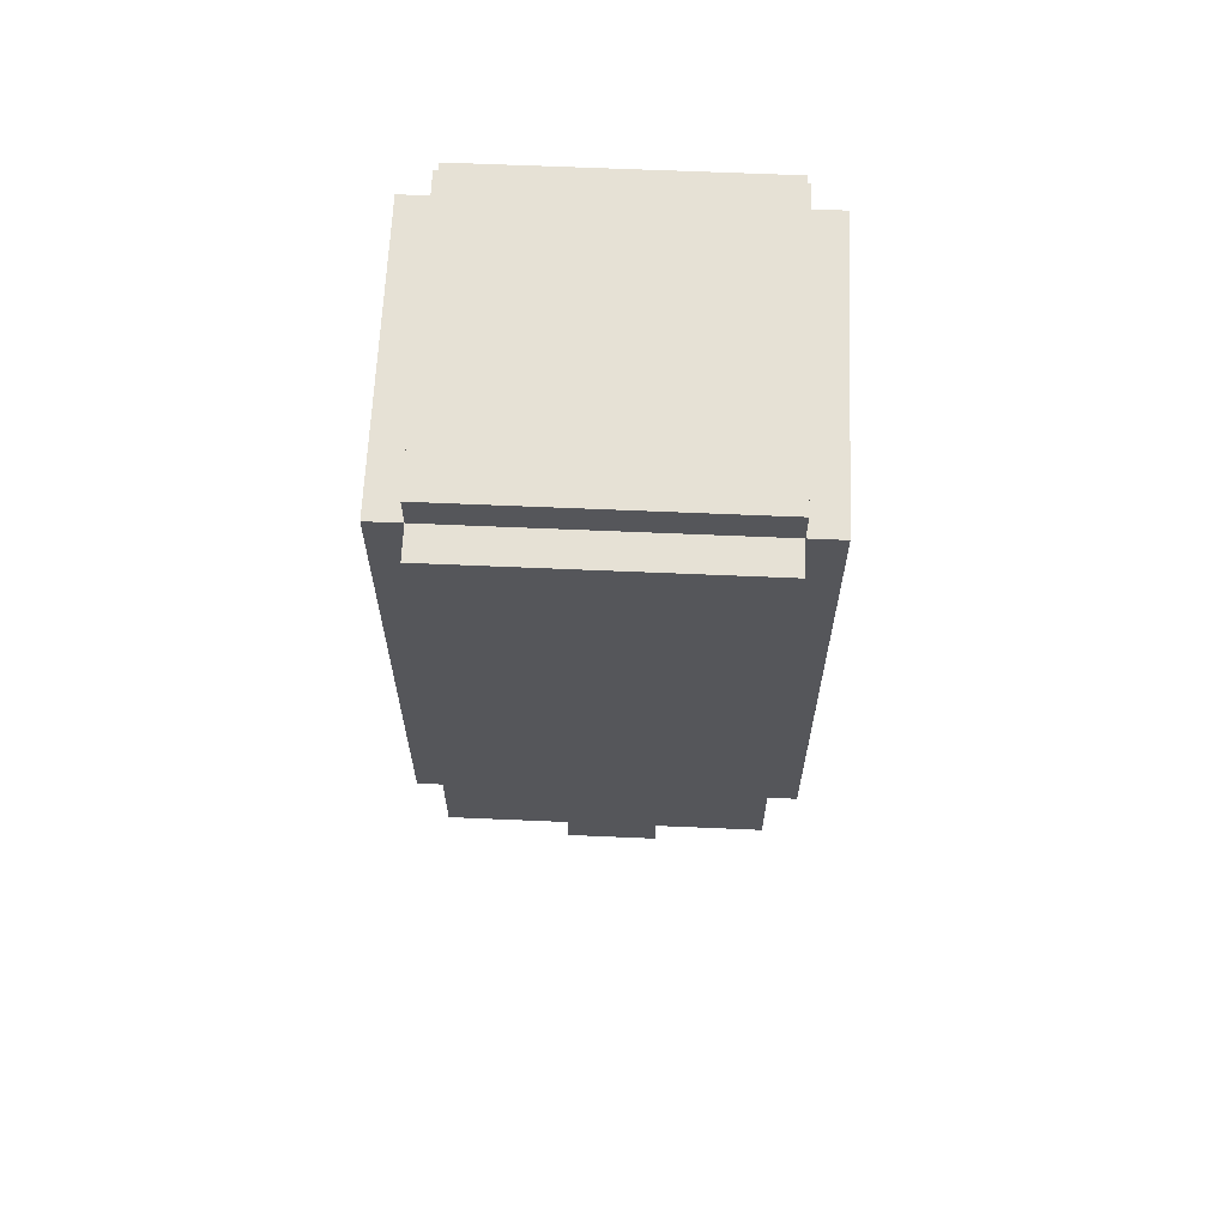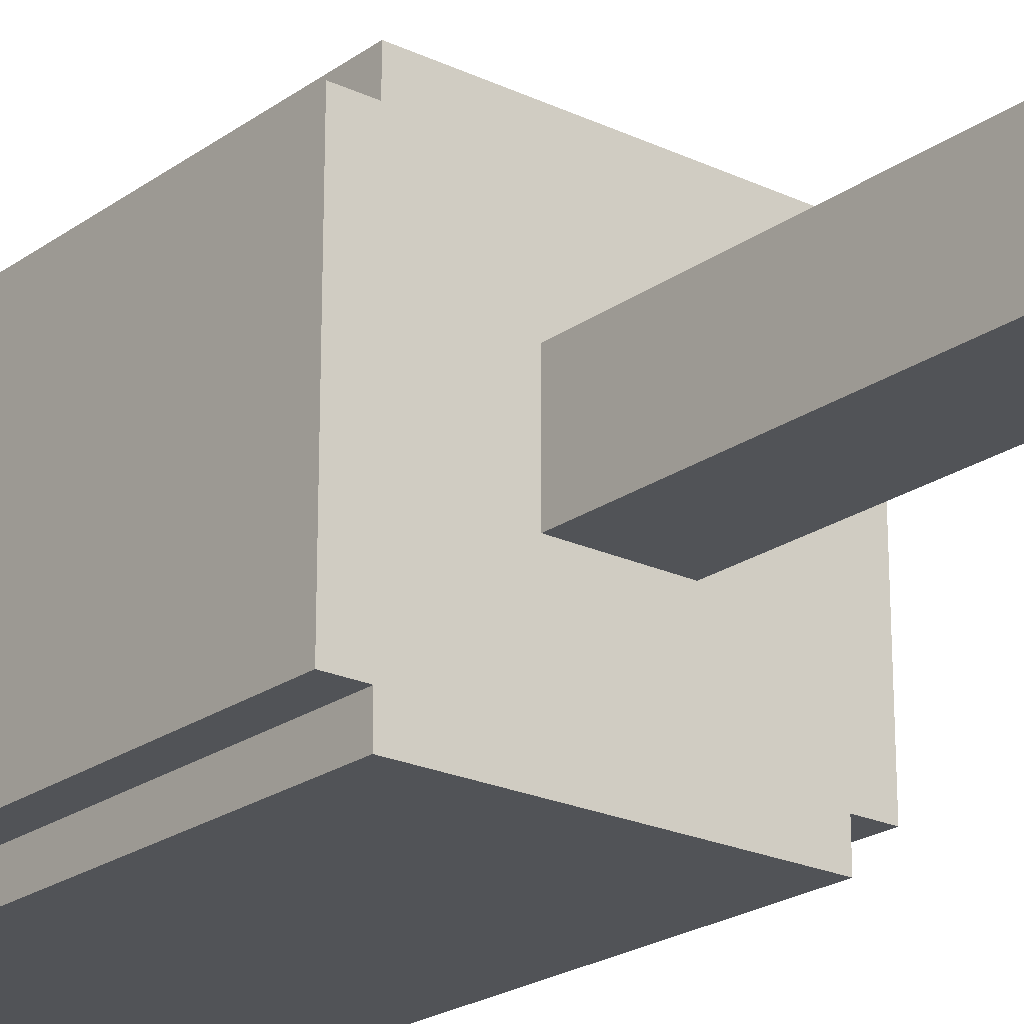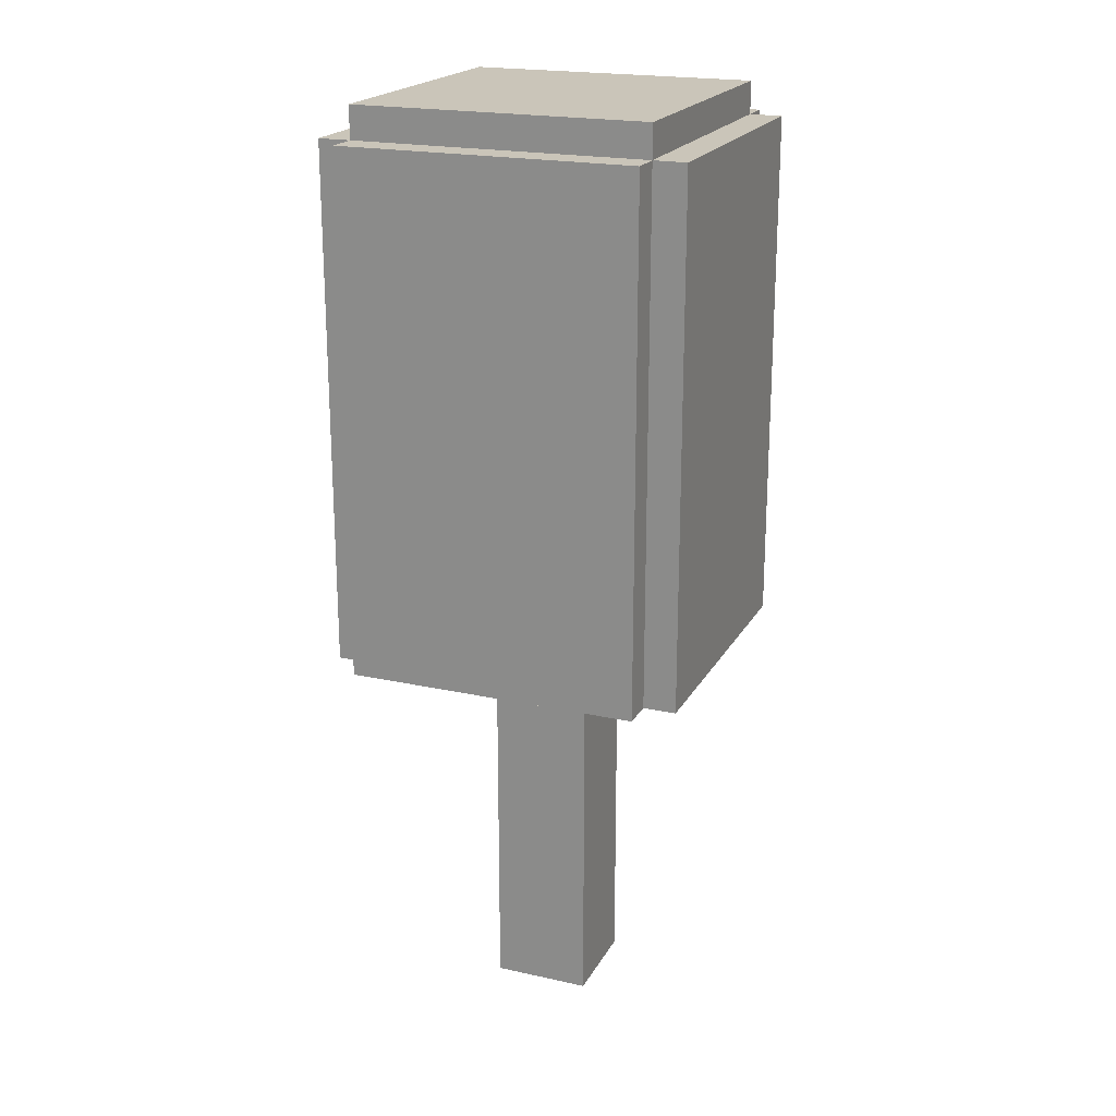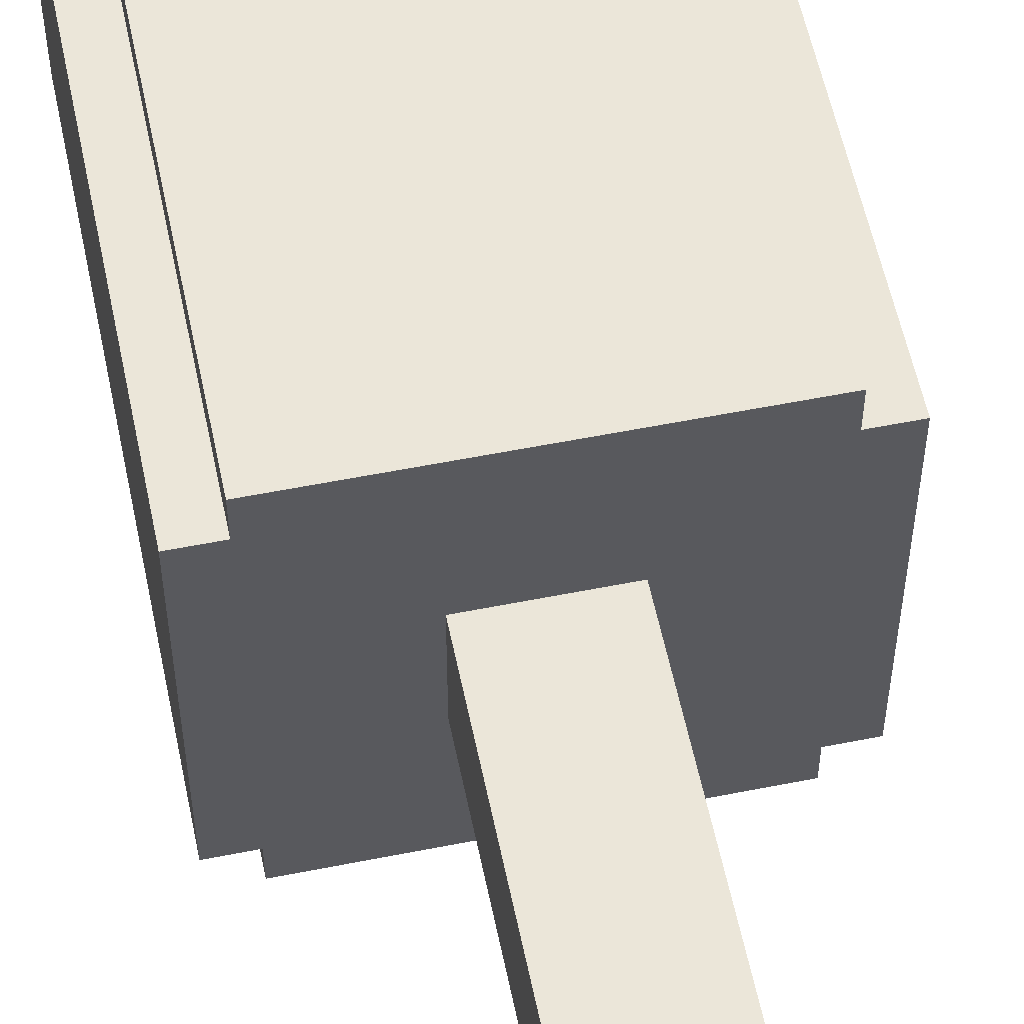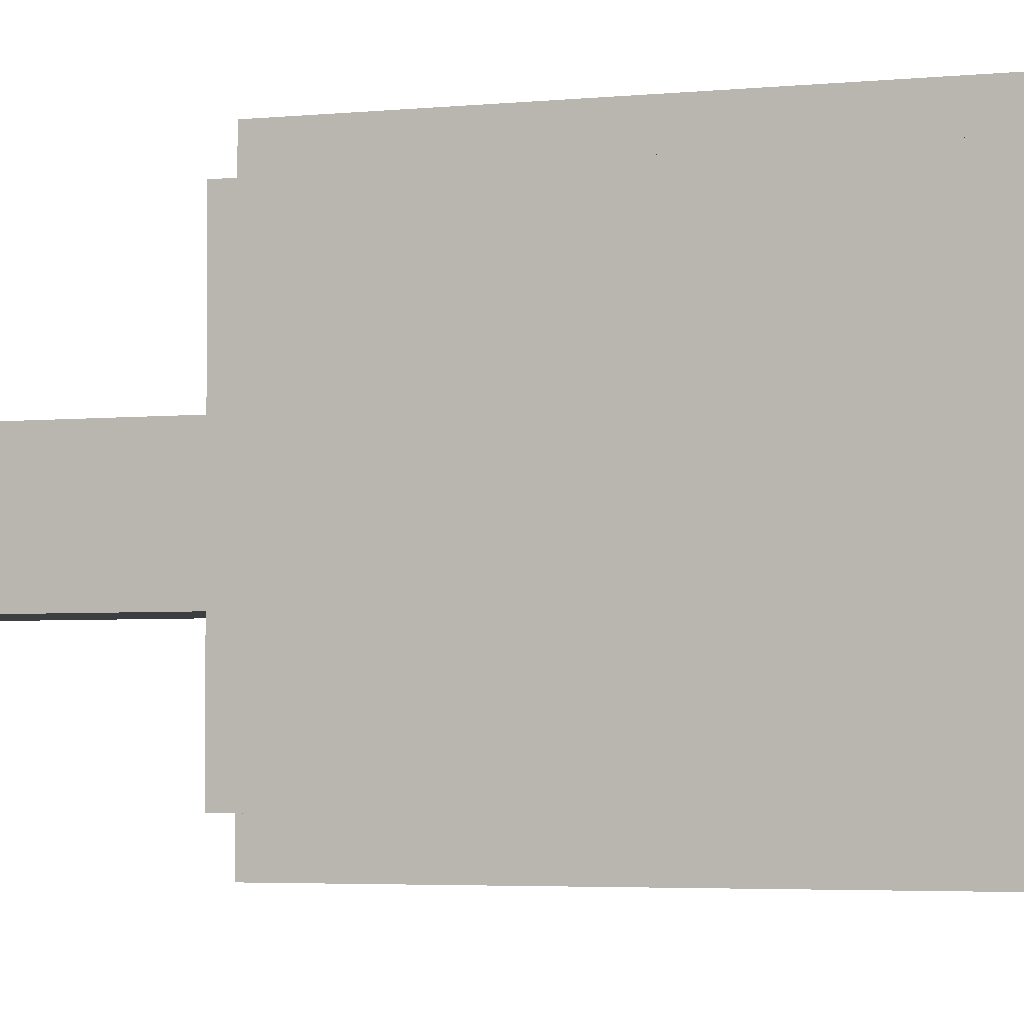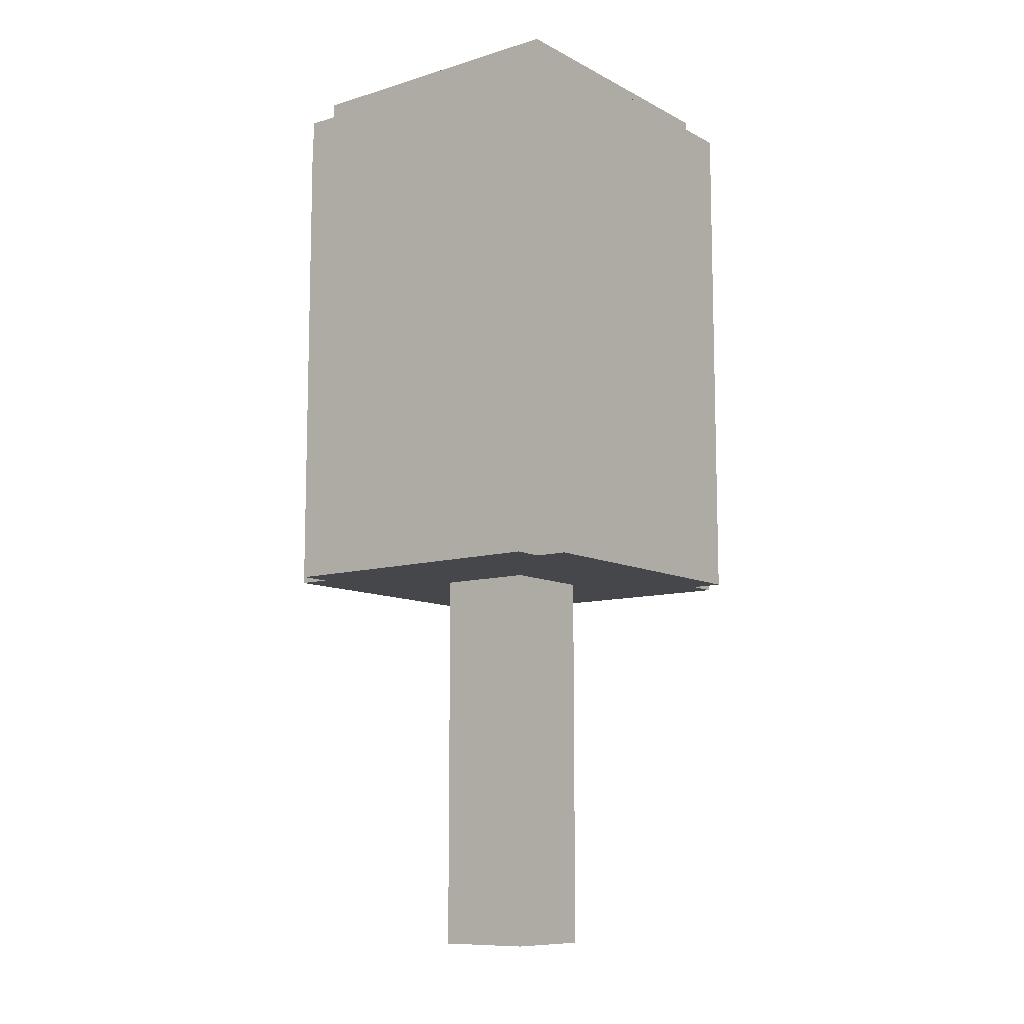
<metadata>
{"format":"obj","ext":"obj","renderer":"f3d","projection":"perspective","resolution":1024,"background":"white","views":[{"elev":64.1,"azim":-177.5,"up":"+Y"},{"elev":-22.1,"azim":-39.3,"up":"+Z"},{"elev":20.7,"azim":21.8,"up":"+Y"},{"elev":57.1,"azim":-11.7,"up":"+Z"},{"elev":-3.3,"azim":111.4,"up":"+Z"},{"elev":-10.2,"azim":37.7,"up":"+Y"}]}
</metadata>
<code>
g tree-simple
v -6 12 5
v -6 12 -4
v -6 28 5
v -6 28 -4
v -5 12 6
v -5 12 5
v -5 12 -4
v -5 12 -5
v -5 28 6
v -5 28 5
v -5 28 -4
v -5 28 -5
v -5 29 5
v -5 29 -4
v -2 0 2
v -2 0 -1
v -2 12 2
v -2 12 -1
v 1 0 2
v 1 0 -1
v 1 12 2
v 1 12 -1
v 4 12 6
v 4 12 5
v 4 12 -4
v 4 12 -5
v 4 28 6
v 4 28 5
v 4 28 -4
v 4 28 -5
v 4 29 5
v 4 29 -4
v 5 12 5
v 5 12 -4
v 5 28 5
v 5 28 -4
v -5 12 6
v -5 28 6
v 4 12 6
v 4 28 6
v -6 12 5
v -6 28 5
v -5 12 5
v -5 28 5
v -5 29 5
v 4 12 5
v 4 28 5
v 4 29 5
v 5 12 5
v 5 28 5
v -2 0 2
v -2 12 2
v 1 0 2
v 1 12 2
v -2 0 -1
v -2 12 -1
v 1 0 -1
v 1 12 -1
v -6 12 -4
v -6 28 -4
v -5 12 -4
v -5 28 -4
v -5 29 -4
v 4 12 -4
v 4 28 -4
v 4 29 -4
v 5 12 -4
v 5 28 -4
v -5 12 -5
v -5 28 -5
v 4 12 -5
v 4 28 -5
v -2 0 2
v 1 0 2
v -2 0 -1
v 1 0 -1
v -5 12 6
v 4 12 6
v -6 12 5
v -5 12 5
v 4 12 5
v 5 12 5
v -2 12 2
v 1 12 2
v -2 12 -1
v 1 12 -1
v -6 12 -4
v -5 12 -4
v 4 12 -4
v 5 12 -4
v -5 12 -5
v 4 12 -5
v -5 28 6
v 4 28 6
v -6 28 5
v -5 28 5
v 4 28 5
v 5 28 5
v -6 28 -4
v -5 28 -4
v 4 28 -4
v 5 28 -4
v -5 28 -5
v 4 28 -5
v -5 29 5
v 4 29 5
v -5 29 -4
v 4 29 -4
f 3 2 1
f 4 2 3
f 9 6 5
f 10 6 9
f 11 8 7
f 12 8 11
f 13 11 10
f 14 11 13
f 17 16 15
f 18 16 17
f 19 20 21
f 21 20 22
f 23 24 27
f 27 24 28
f 25 26 29
f 29 26 30
f 28 29 31
f 31 29 32
f 33 34 35
f 35 34 36
f 39 38 37
f 40 38 39
f 43 42 41
f 44 42 43
f 47 45 44
f 48 45 47
f 49 47 46
f 50 47 49
f 53 52 51
f 54 52 53
f 55 56 57
f 57 56 58
f 59 60 61
f 61 60 62
f 62 63 65
f 65 63 66
f 64 65 67
f 67 65 68
f 69 70 71
f 71 70 72
f 75 74 73
f 76 74 75
f 80 78 77
f 81 78 80
f 83 80 79
f 83 82 81
f 83 81 80
f 84 82 83
f 85 83 79
f 86 82 84
f 87 85 79
f 87 86 85
f 88 86 87
f 89 82 86
f 89 86 88
f 90 82 89
f 91 89 88
f 92 89 91
f 93 94 96
f 96 94 97
f 95 96 99
f 99 96 100
f 97 98 101
f 101 98 102
f 100 101 103
f 103 101 104
f 105 106 107
f 107 106 108

</code>
